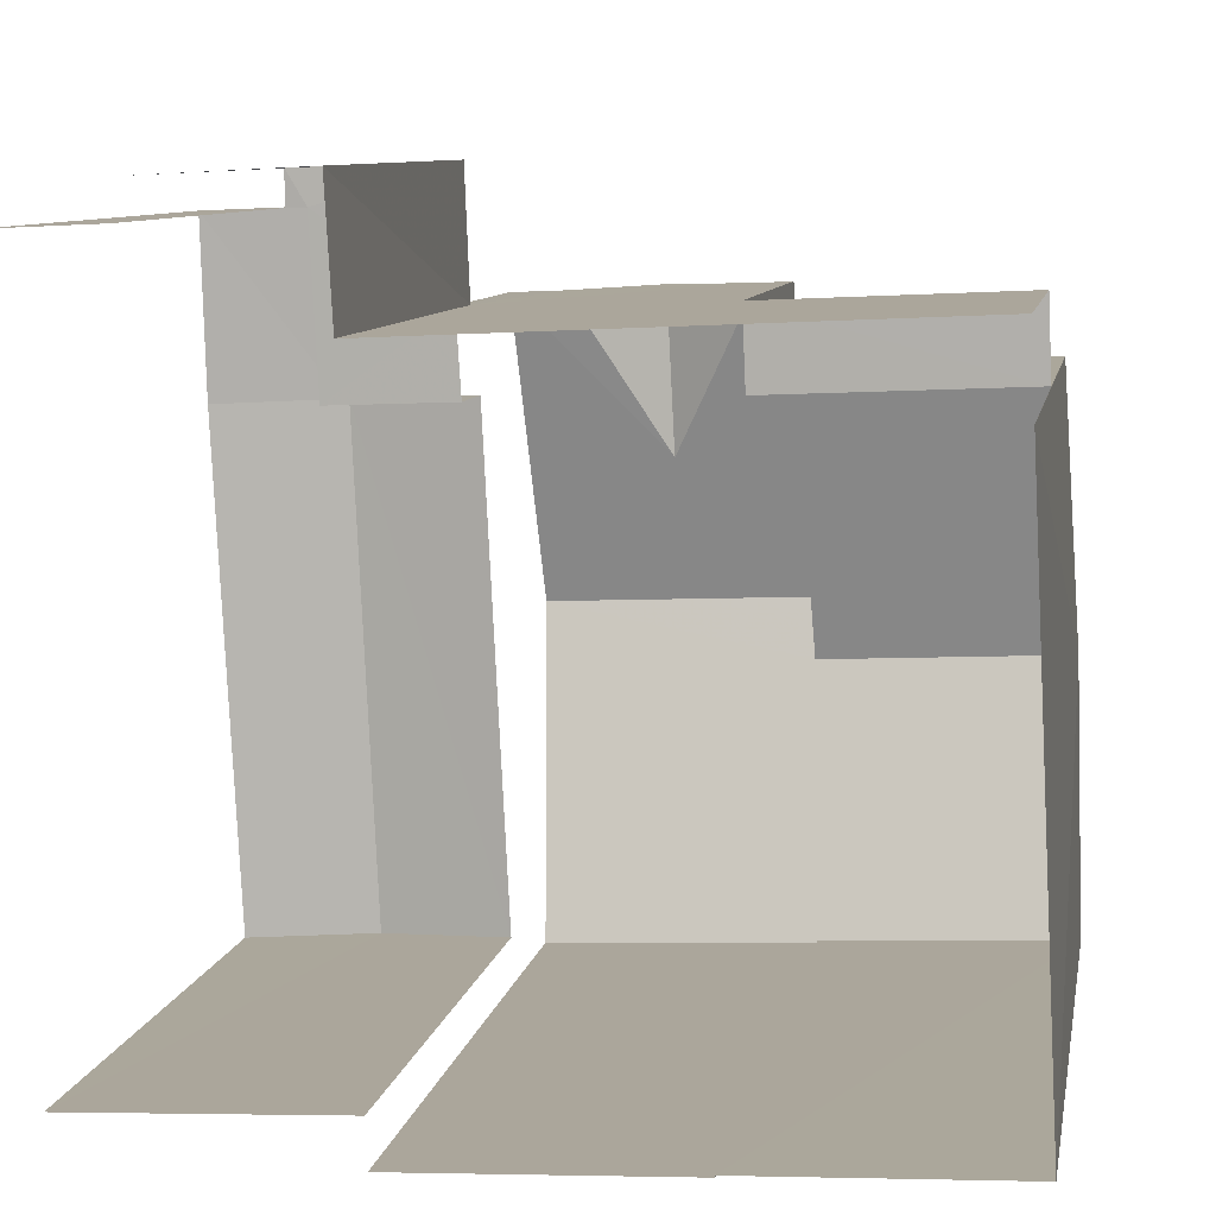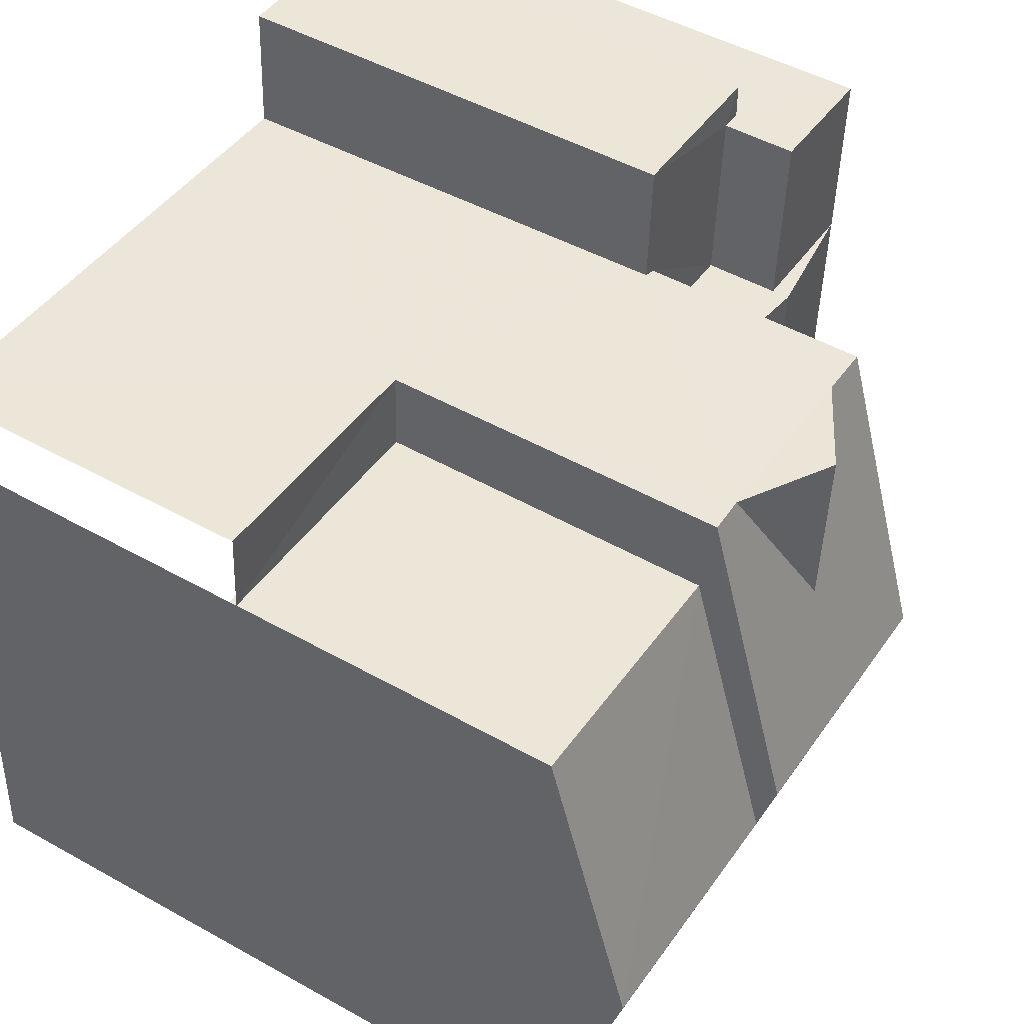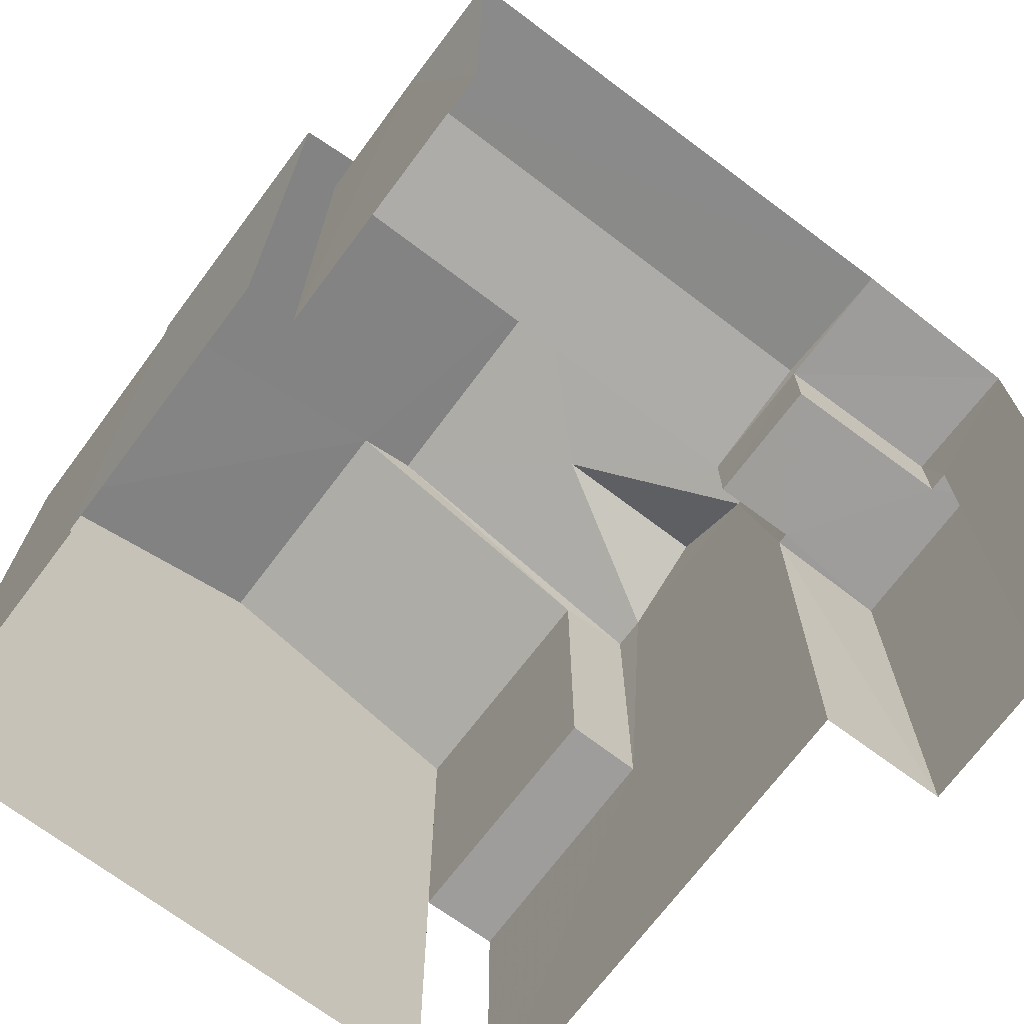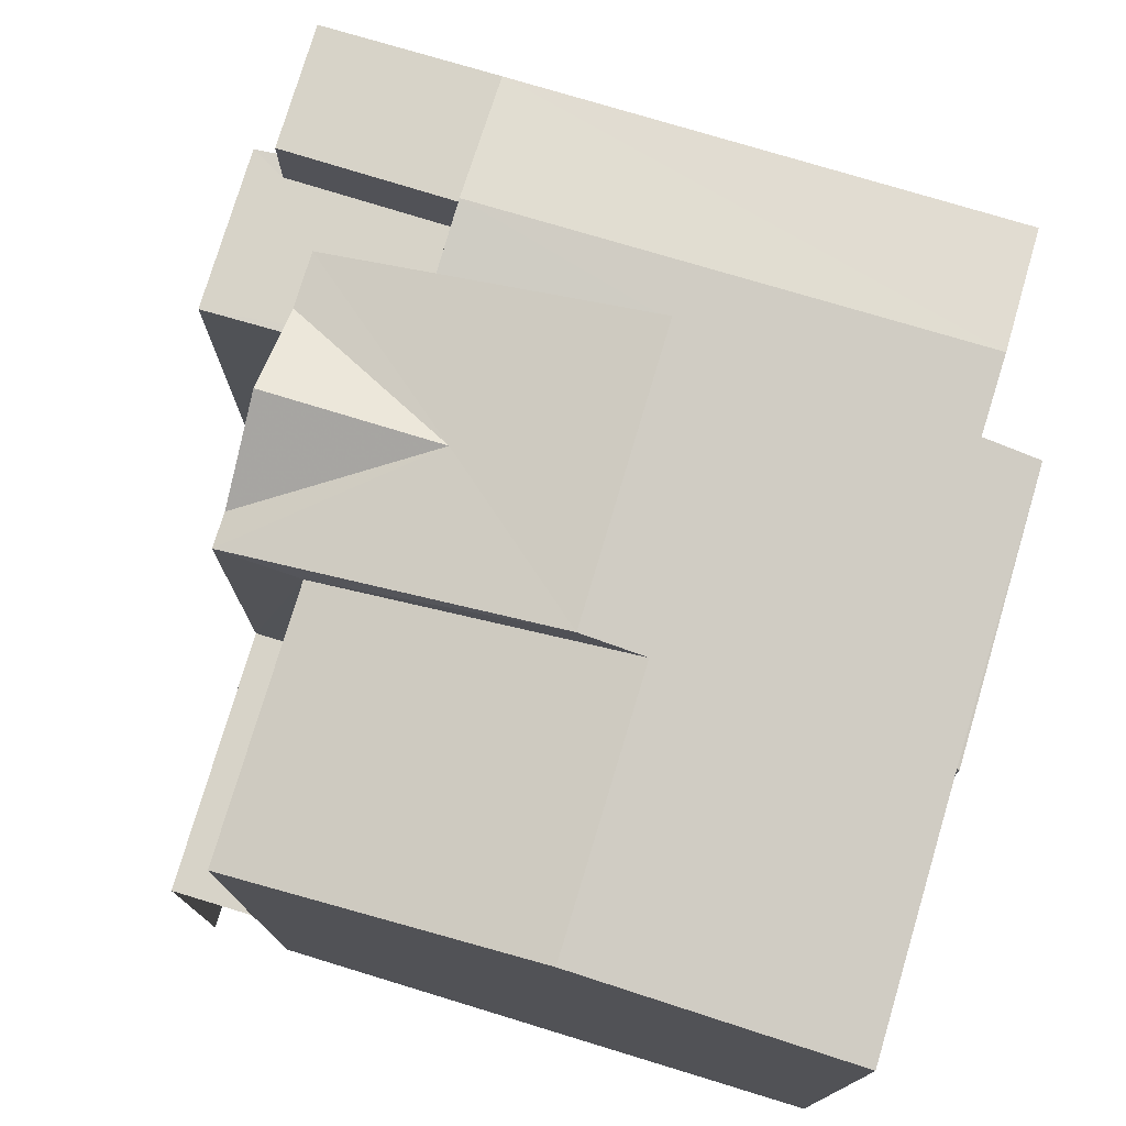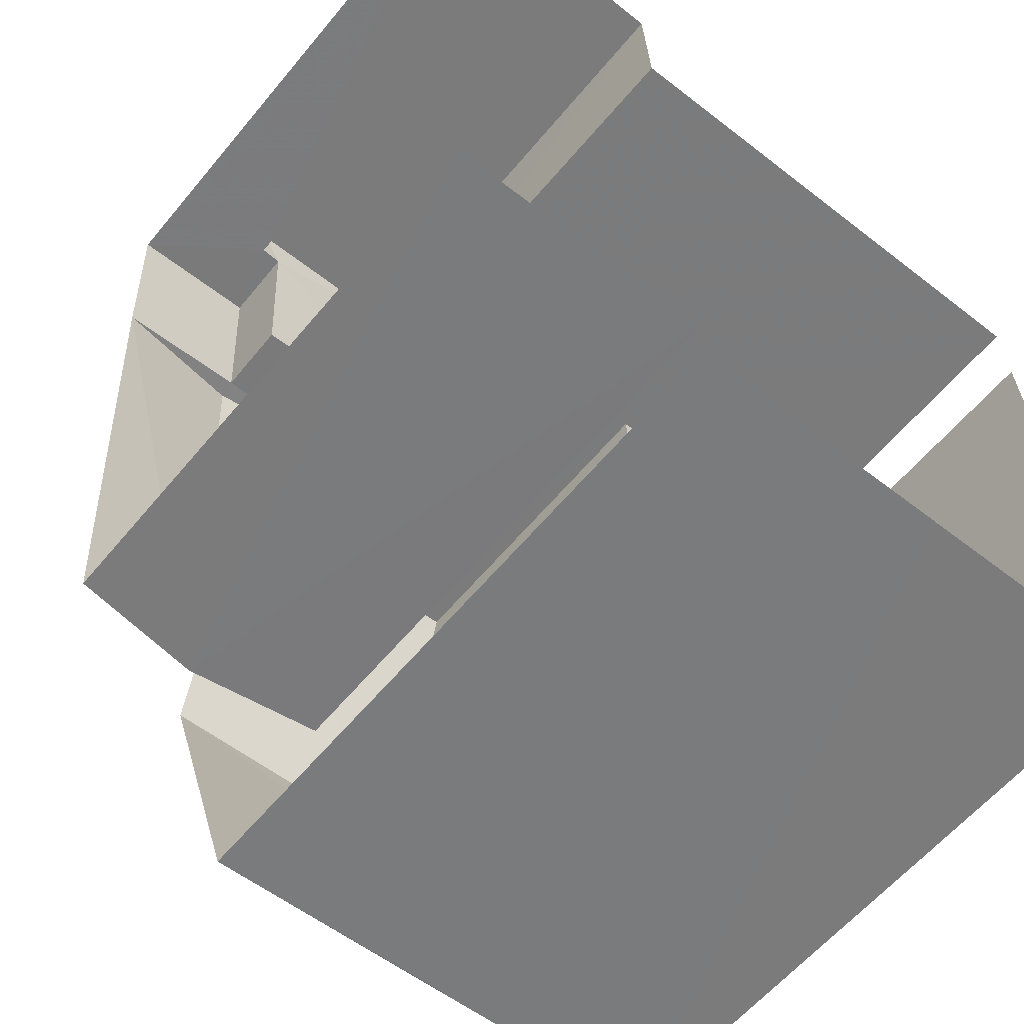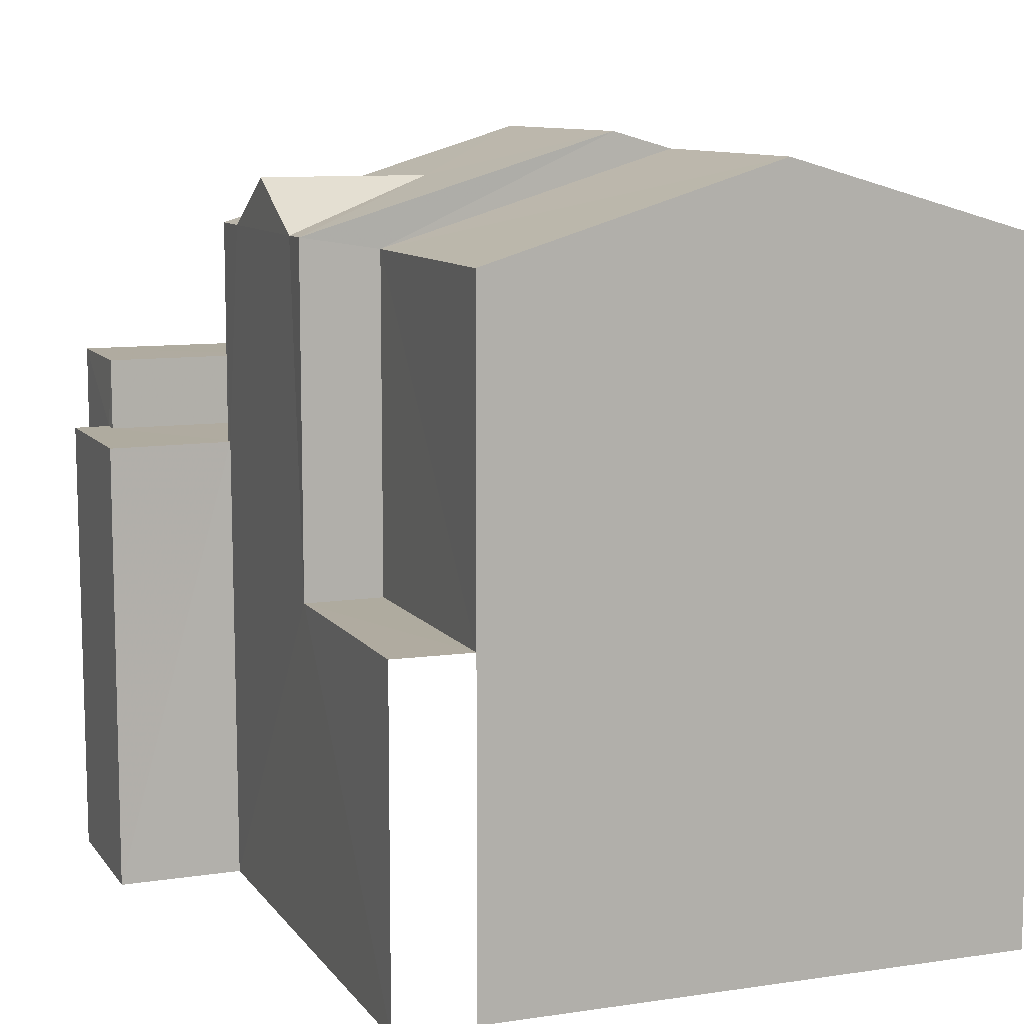
<metadata>
{"format":"obj","ext":"obj","renderer":"f3d","projection":"perspective","resolution":1024,"background":"white","views":[{"elev":8.9,"azim":-169.6,"up":"+Y"},{"elev":47.9,"azim":-57.6,"up":"+Y"},{"elev":-70.7,"azim":50.3,"up":"+Z"},{"elev":76.9,"azim":-76.0,"up":"+Z"},{"elev":-59.9,"azim":140.6,"up":"+Y"},{"elev":9.7,"azim":-113.8,"up":"+Z"}]}
</metadata>
<code>
v -3.739e+05 -1.054e+05 20.18
v -3.739e+05 -1.054e+05 20.18
v -3.739e+05 -1.054e+05 20.17
v -3.739e+05 -1.054e+05 20.17
v -3.739e+05 -1.054e+05 20.17
v -3.739e+05 -1.054e+05 20.17
v -3.739e+05 -1.054e+05 20.17
v -3.739e+05 -1.054e+05 20.17
v -3.739e+05 -1.054e+05 20.18
v -3.739e+05 -1.054e+05 20.17
v -3.739e+05 -1.054e+05 20.17
v -3.739e+05 -1.054e+05 20.17
v -3.739e+05 -1.054e+05 20.17
v -3.739e+05 -1.054e+05 20.17
v -3.739e+05 -1.054e+05 30.15
v -3.739e+05 -1.054e+05 30.89
v -3.739e+05 -1.054e+05 30.89
v -3.739e+05 -1.054e+05 26.87
v -3.739e+05 -1.054e+05 26.87
v -3.739e+05 -1.054e+05 26.87
v -3.739e+05 -1.054e+05 26.87
v -3.739e+05 -1.054e+05 26.87
v -3.739e+05 -1.054e+05 26.87
v -3.739e+05 -1.054e+05 26.87
v -3.739e+05 -1.054e+05 26.87
v -3.739e+05 -1.054e+05 27.97
v -3.739e+05 -1.054e+05 28.21
v -3.739e+05 -1.054e+05 28.2
v -3.739e+05 -1.054e+05 27.96
v -3.739e+05 -1.054e+05 30.15
v -3.739e+05 -1.054e+05 30.15
v -3.739e+05 -1.054e+05 31.54
v -3.739e+05 -1.054e+05 31.54
v -3.739e+05 -1.054e+05 30.15
v -3.739e+05 -1.054e+05 30.15
v -3.739e+05 -1.054e+05 31.28
v -3.739e+05 -1.054e+05 30.16
v -3.739e+05 -1.054e+05 30.15
v -3.739e+05 -1.054e+05 30.16
v -3.739e+05 -1.054e+05 31.28
v -3.739e+05 -1.054e+05 27.94
v -3.739e+05 -1.054e+05 27.94
v -3.739e+05 -1.054e+05 27.94
v -3.739e+05 -1.054e+05 27.94
v -3.739e+05 -1.054e+05 25.12
v -3.739e+05 -1.054e+05 25.13
v -3.739e+05 -1.054e+05 25.13
v -3.739e+05 -1.054e+05 25.13
v -3.739e+05 -1.054e+05 27.94
v -3.739e+05 -1.054e+05 29.97
v -3.739e+05 -1.054e+05 29.97
f 1 2 3
f 3 2 4
f 5 4 6
f 7 5 6
f 8 2 9
f 8 9 10
f 11 12 13
f 12 7 6
f 14 6 8
f 13 12 6
f 4 2 6
f 6 2 8
f 3 4 26
f 3 26 35
f 35 26 32
f 25 23 29
f 29 23 30
f 29 30 32
f 26 29 32
f 47 46 14
f 8 47 14
f 49 5 44
f 44 7 42
f 44 5 7
f 21 11 18
f 21 12 11
f 15 16 17
f 18 19 20
f 18 20 21
f 19 22 23
f 20 23 24
f 24 23 25
f 19 23 20
f 26 27 28
f 29 26 28
f 30 31 16
f 30 16 32
f 32 16 33
f 16 15 34
f 33 16 34
f 16 31 17
f 35 32 36
f 35 37 38
f 32 33 36
f 37 36 39
f 39 36 40
f 35 36 37
f 41 42 43
f 41 44 42
f 45 46 47
f 48 45 47
f 27 49 44
f 28 27 44
f 50 51 40
f 36 50 40
f 2 1 38
f 37 2 38
f 48 50 45
f 45 50 34
f 34 50 33
f 50 36 33
f 8 10 47
f 10 51 47
f 47 50 48
f 47 51 50
f 26 4 27
f 4 5 27
f 5 49 27
f 23 22 30
f 17 31 15
f 30 22 31
f 45 22 6
f 14 45 6
f 34 15 45
f 46 45 14
f 31 22 15
f 15 22 45
f 38 1 3
f 35 38 3
f 7 21 42
f 42 21 43
f 7 12 21
f 43 21 20
f 22 19 13
f 6 22 13
f 51 10 40
f 10 9 40
f 9 39 40
f 19 11 13
f 19 18 11
f 20 41 43
f 20 24 41
f 2 39 9
f 2 37 39
f 44 41 28
f 28 41 29
f 41 25 29
f 41 24 25

</code>
